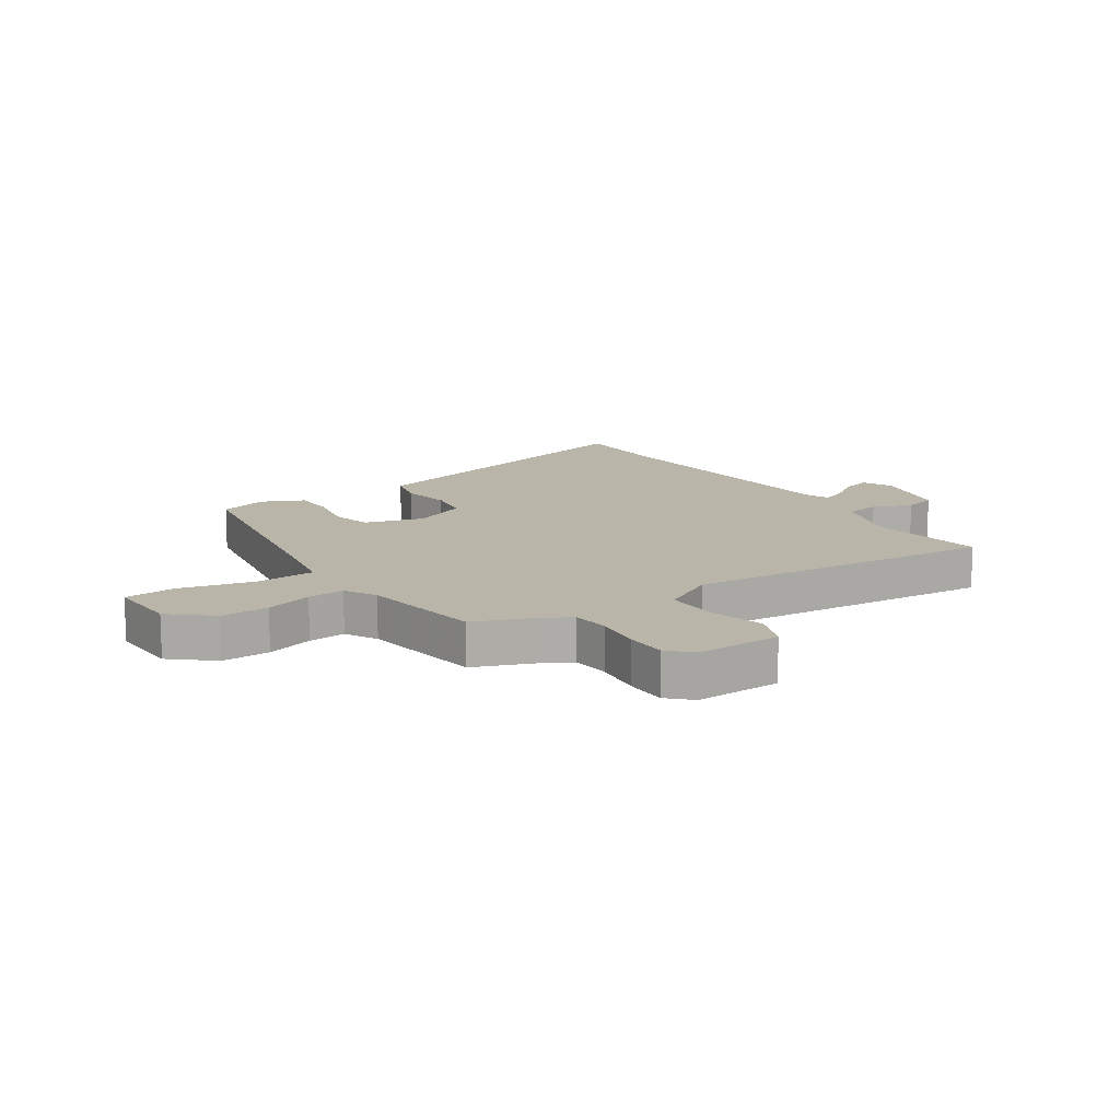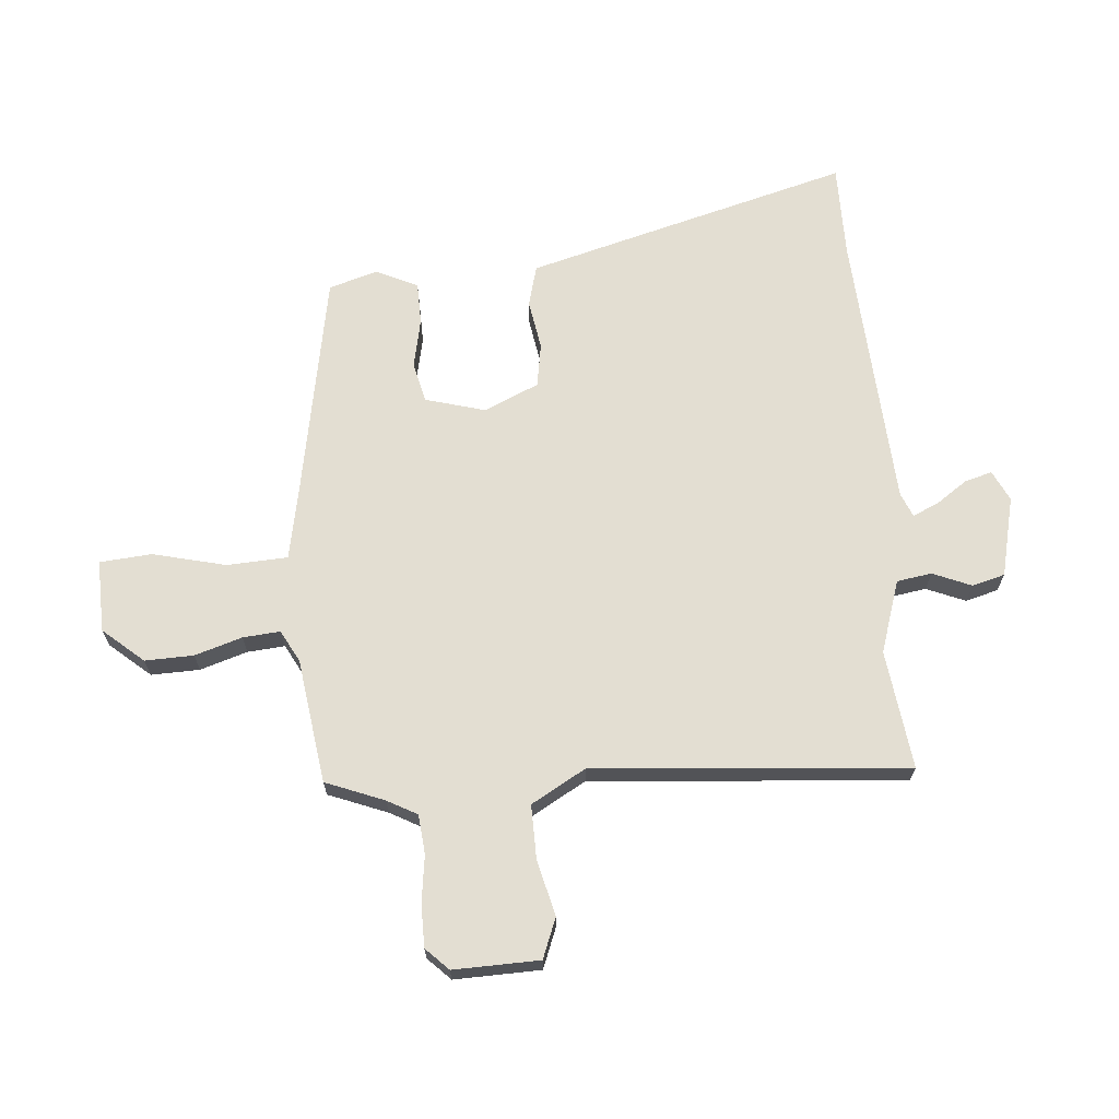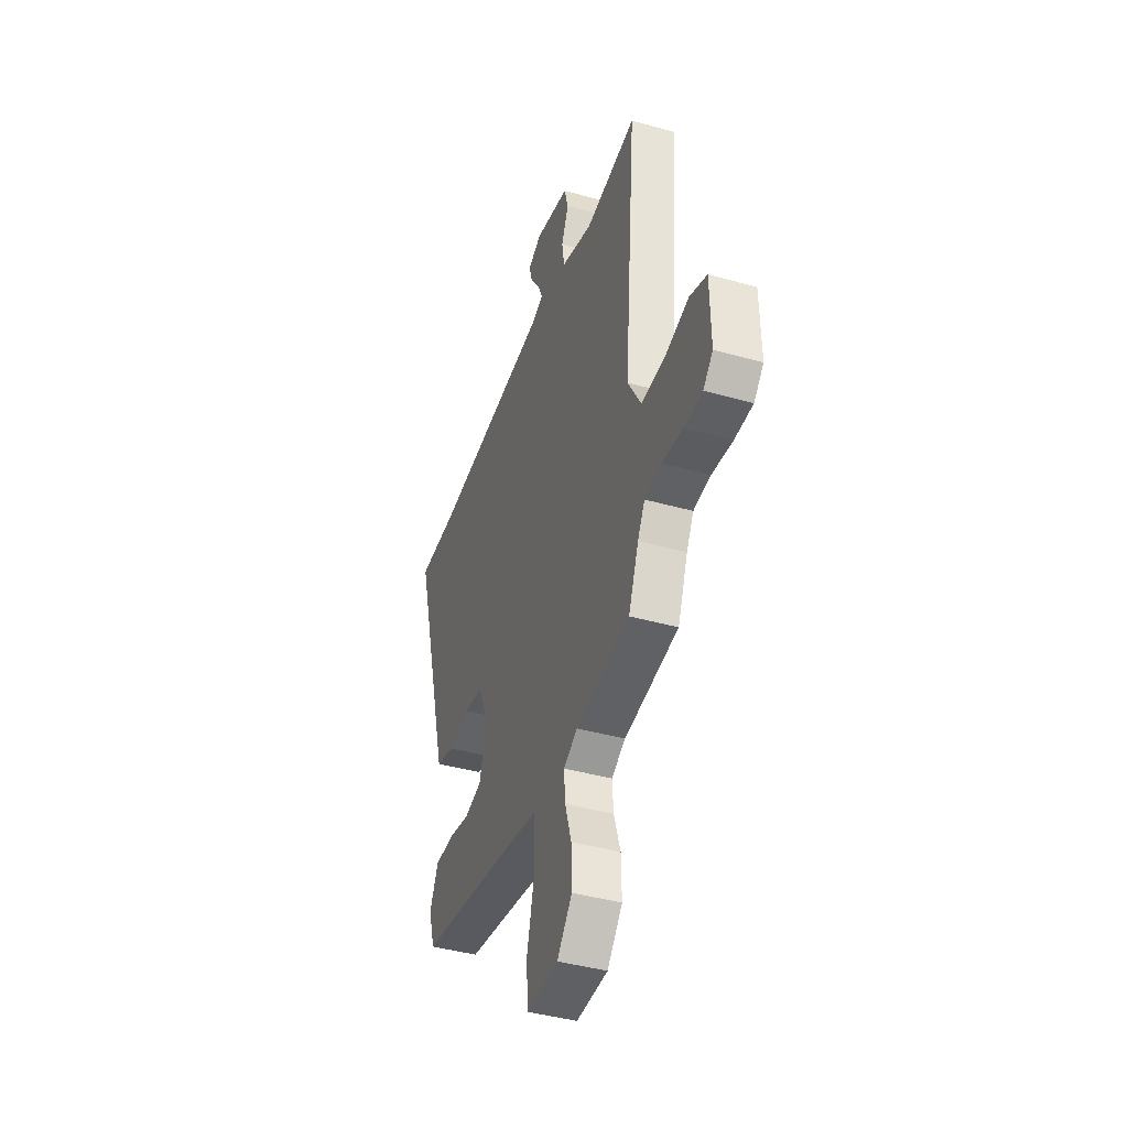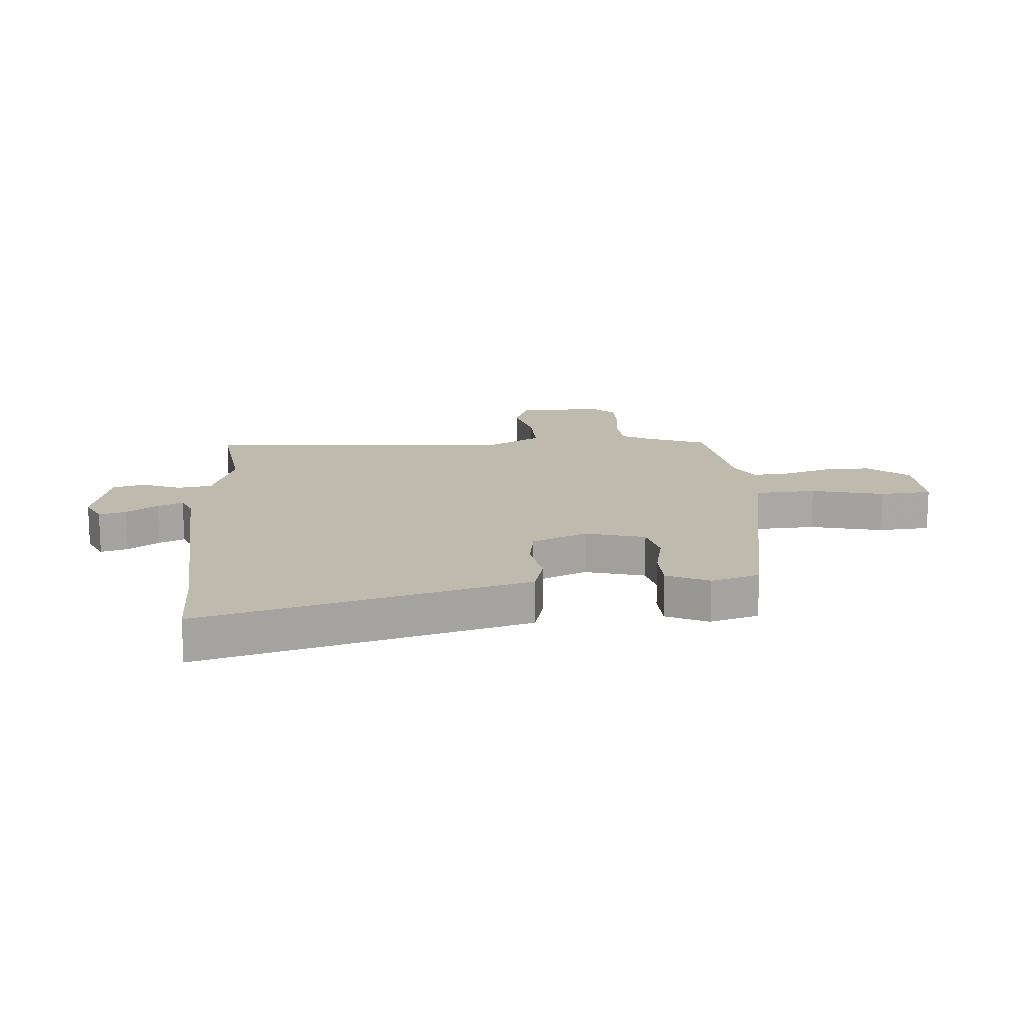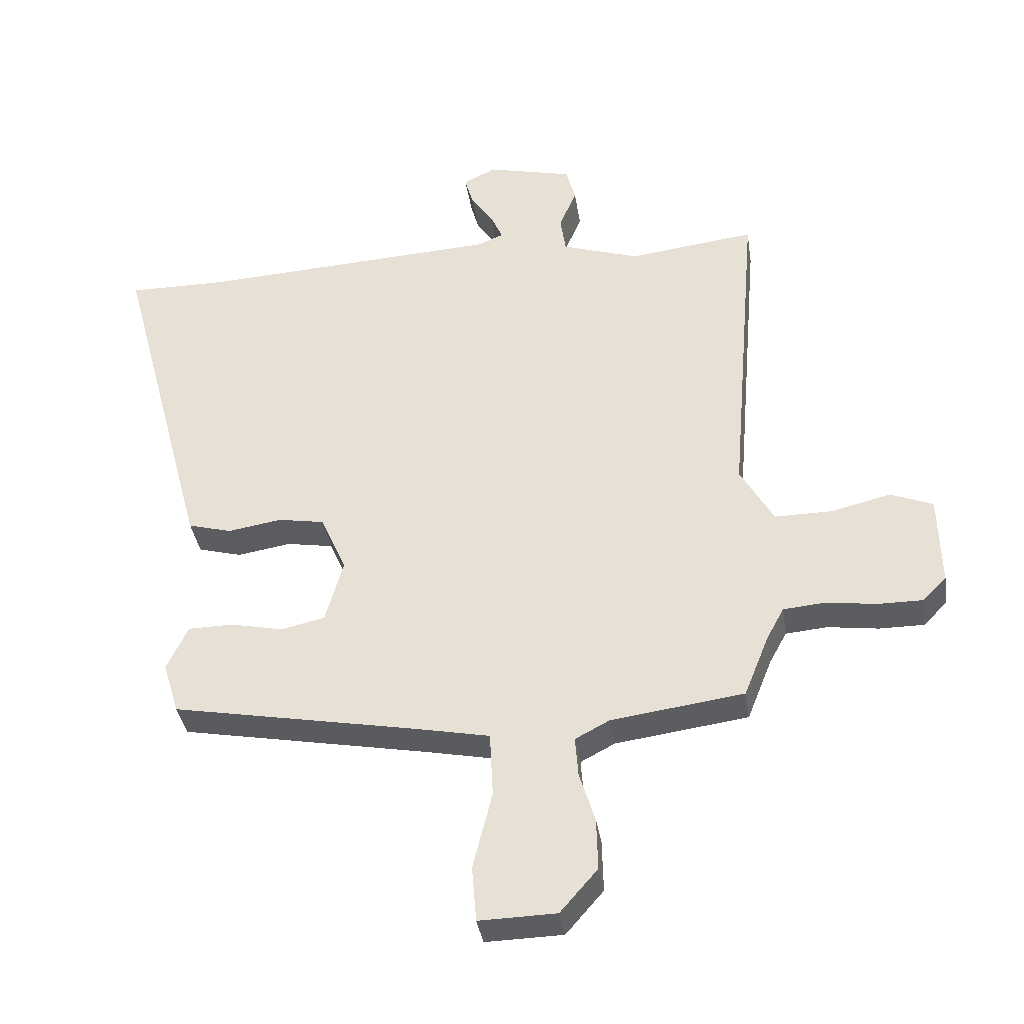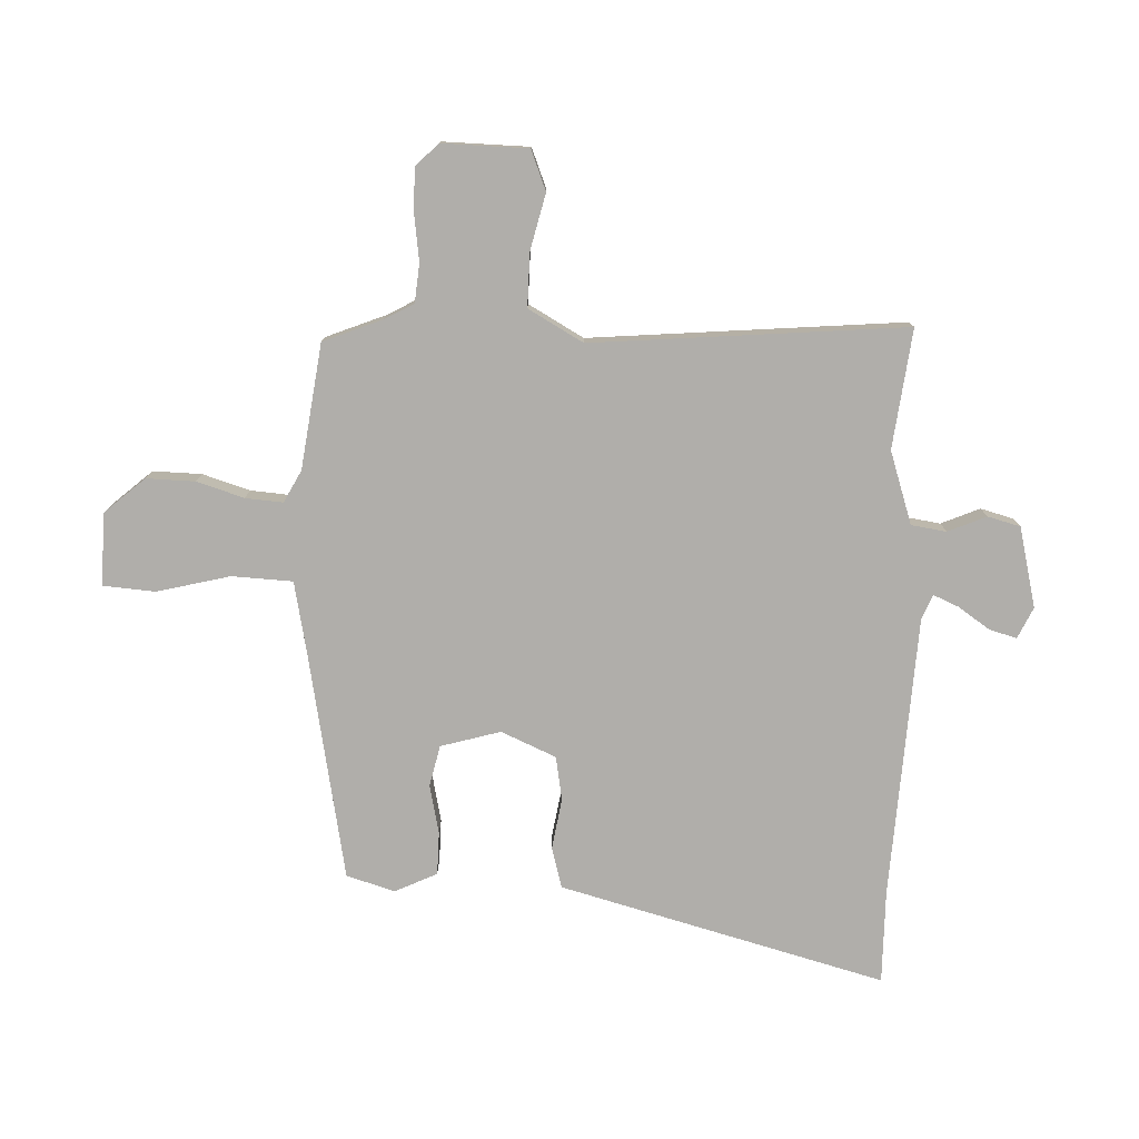
<metadata>
{"format":"obj","ext":"obj","renderer":"f3d","projection":"perspective","resolution":1024,"background":"white","views":[{"elev":13.4,"azim":-124.0,"up":"+Y"},{"elev":67.5,"azim":-95.0,"up":"+Y"},{"elev":-41.9,"azim":-108.7,"up":"+Z"},{"elev":15.5,"azim":85.4,"up":"+Y"},{"elev":-36.8,"azim":-171.4,"up":"+Z"},{"elev":-77.8,"azim":-92.1,"up":"+Y"}]}
</metadata>
<code>
v 0.477 0.07 -0.424
v 0.085 0.07 -0.497
v -0.035 0.07 -0.521
v -0.04 0.07 -0.625
v -0.009 0.07 -0.75
v -0.016 0.07 -0.839
v -0.14 0.07 -0.836
v -0.2 0.07 -0.767
v -0.198 0.07 -0.684
v -0.173 0.07 -0.603
v -0.168 0.07 -0.539
v -0.223 0.07 -0.51
v -0.436 0.07 -0.481
v -0.476 0.07 -0.381
v -0.504 0.07 -0.33
v -0.571 0.07 -0.324
v -0.652 0.07 -0.335
v -0.724 0.07 -0.335
v -0.762 0.07 -0.297
v -0.759 0.07 -0.15
v -0.691 0.07 -0.123
v -0.595 0.07 -0.146
v -0.503 0.07 -0.147
v -0.45 0.07 -0.053
v -0.496 0.07 0.483
v -0.292 0.07 0.458
v -0.168 0.07 0.499
v -0.159 0.07 0.559
v -0.187 0.07 0.625
v -0.172 0.07 0.681
v -0.035 0.07 0.714
v 0.018 0.07 0.689
v 0.005 0.07 0.642
v -0.032 0.07 0.588
v -0.051 0.07 0.544
v -0.009 0.07 0.527
v 0.473 0.07 0.5
v 0.633 0.07 0.501
v 0.513 0.07 0.052
v 0.484 0.07 -0.056
v 0.414 0.07 -0.075
v 0.328 0.07 -0.061
v 0.253 0.07 -0.074
v 0.212 0.07 -0.168
v 0.241 0.07 -0.27
v 0.311 0.07 -0.286
v 0.395 0.07 -0.268
v 0.468 0.07 -0.269
v 0.502 0.07 -0.341
v 0.477 0 -0.424
v 0.085 0 -0.497
v -0.035 0 -0.521
v -0.04 0 -0.625
v -0.009 0 -0.75
v -0.016 0 -0.839
v -0.14 0 -0.836
v -0.2 0 -0.767
v -0.198 0 -0.684
v -0.173 0 -0.603
v -0.168 0 -0.539
v -0.223 0 -0.51
v -0.436 0 -0.481
v -0.476 0 -0.381
v -0.504 0 -0.33
v -0.571 0 -0.324
v -0.652 0 -0.335
v -0.724 0 -0.335
v -0.762 0 -0.297
v -0.759 0 -0.15
v -0.691 0 -0.123
v -0.595 0 -0.146
v -0.503 0 -0.147
v -0.45 0 -0.053
v -0.496 0 0.483
v -0.292 0 0.458
v -0.168 0 0.499
v -0.159 0 0.559
v -0.187 0 0.625
v -0.172 0 0.681
v -0.035 0 0.714
v 0.018 0 0.689
v 0.005 0 0.642
v -0.032 0 0.588
v -0.051 0 0.544
v -0.009 0 0.527
v 0.473 0 0.5
v 0.633 0 0.501
v 0.513 0 0.052
v 0.484 0 -0.056
v 0.414 0 -0.075
v 0.328 0 -0.061
v 0.253 0 -0.074
v 0.212 0 -0.168
v 0.241 0 -0.27
v 0.311 0 -0.286
v 0.395 0 -0.268
v 0.468 0 -0.269
v 0.502 0 -0.341
f 49 1 2
f 48 49 2
f 47 48 2
f 46 47 2
f 45 46 2 3
f 44 45 3
f 43 44 3
f 40 41 42
f 39 40 42
f 38 39 42
f 37 38 42
f 36 37 42 43
f 35 36 43 3
f 32 33 34
f 31 32 34
f 30 31 34
f 29 30 34
f 28 29 34
f 27 28 34 35
f 24 25 26
f 24 26 27
f 20 21 22
f 19 20 22
f 18 19 22
f 17 18 22
f 16 17 22
f 15 16 22 23
f 14 15 23 24
f 27 35 3
f 24 27 3
f 14 24 3
f 13 14 3
f 12 13 3
f 8 9 10
f 7 8 10
f 6 7 10
f 5 6 10
f 4 5 10
f 11 12 3
f 3 4 10 11
f 51 50 98
f 51 98 97
f 51 97 96
f 51 96 95
f 52 51 95 94
f 52 94 93
f 52 93 92
f 91 90 89
f 91 89 88
f 91 88 87
f 91 87 86
f 92 91 86 85
f 52 92 85 84
f 83 82 81
f 83 81 80
f 83 80 79
f 83 79 78
f 83 78 77
f 84 83 77 76
f 75 74 73
f 76 75 73
f 71 70 69
f 71 69 68
f 71 68 67
f 71 67 66
f 71 66 65
f 72 71 65 64
f 73 72 64 63
f 52 84 76
f 52 76 73
f 52 73 63
f 52 63 62
f 52 62 61
f 59 58 57
f 59 57 56
f 59 56 55
f 59 55 54
f 59 54 53
f 52 61 60
f 60 59 53 52
f 1 50 51 2
f 2 51 52 3
f 3 52 53 4
f 4 53 54 5
f 5 54 55 6
f 6 55 56 7
f 7 56 57 8
f 8 57 58 9
f 9 58 59 10
f 10 59 60 11
f 11 60 61 12
f 12 61 62 13
f 13 62 63 14
f 14 63 64 15
f 15 64 65 16
f 16 65 66 17
f 17 66 67 18
f 18 67 68 19
f 19 68 69 20
f 20 69 70 21
f 21 70 71 22
f 22 71 72 23
f 23 72 73 24
f 24 73 74 25
f 25 74 75 26
f 26 75 76 27
f 27 76 77 28
f 28 77 78 29
f 29 78 79 30
f 30 79 80 31
f 31 80 81 32
f 32 81 82 33
f 33 82 83 34
f 34 83 84 35
f 35 84 85 36
f 36 85 86 37
f 37 86 87 38
f 38 87 88 39
f 39 88 89 40
f 40 89 90 41
f 41 90 91 42
f 42 91 92 43
f 43 92 93 44
f 44 93 94 45
f 45 94 95 46
f 46 95 96 47
f 47 96 97 48
f 48 97 98 49
f 49 98 50 1

</code>
